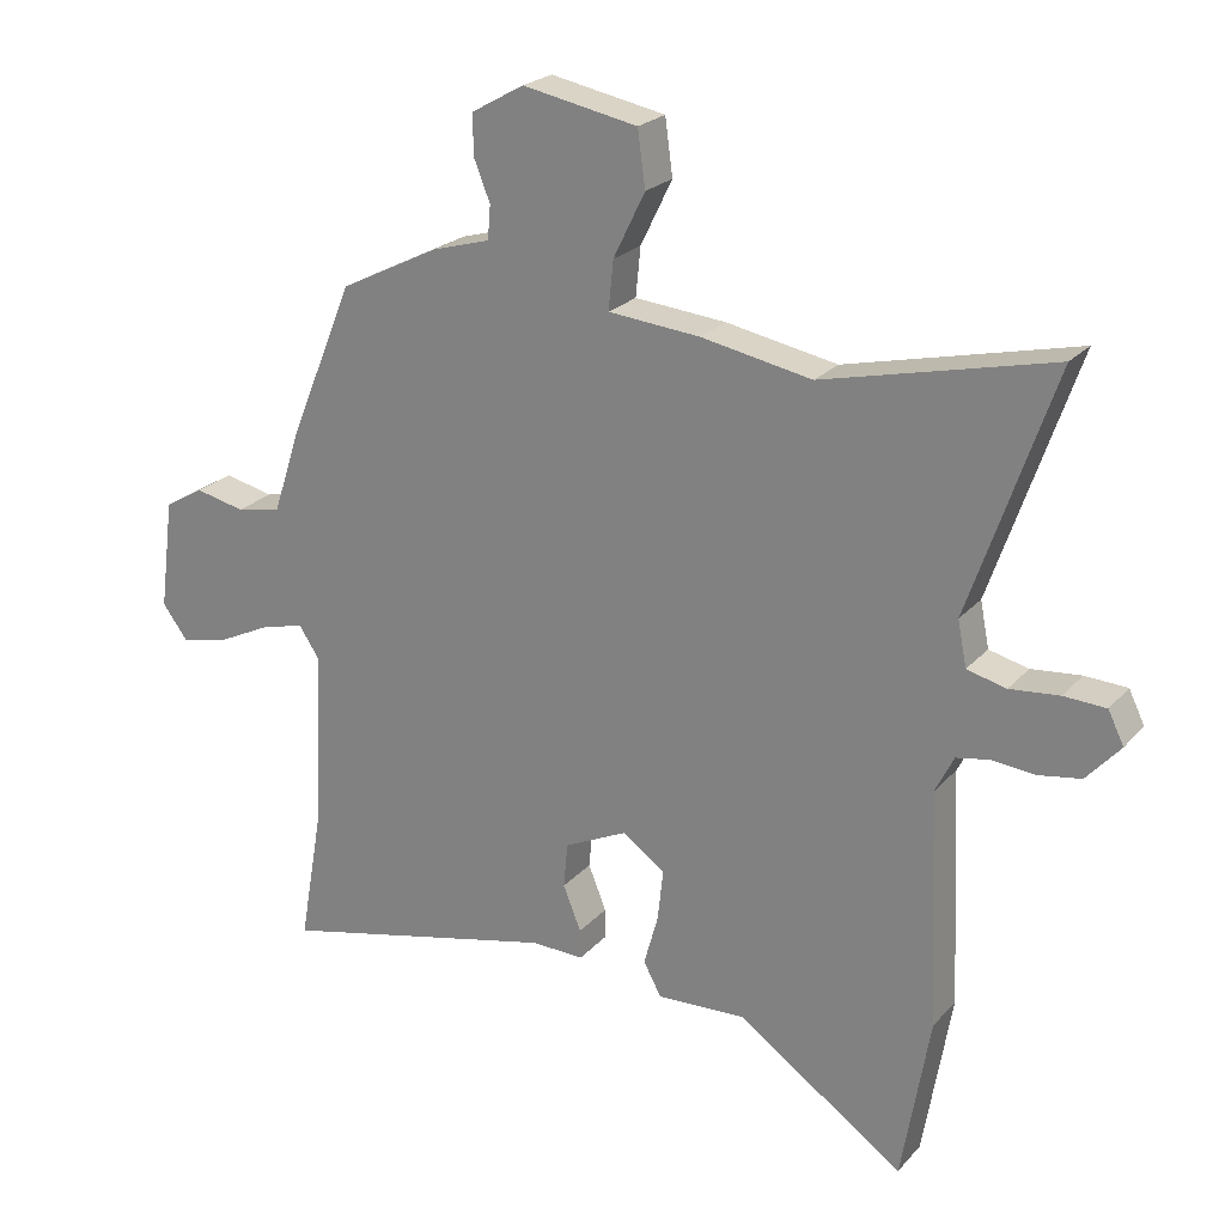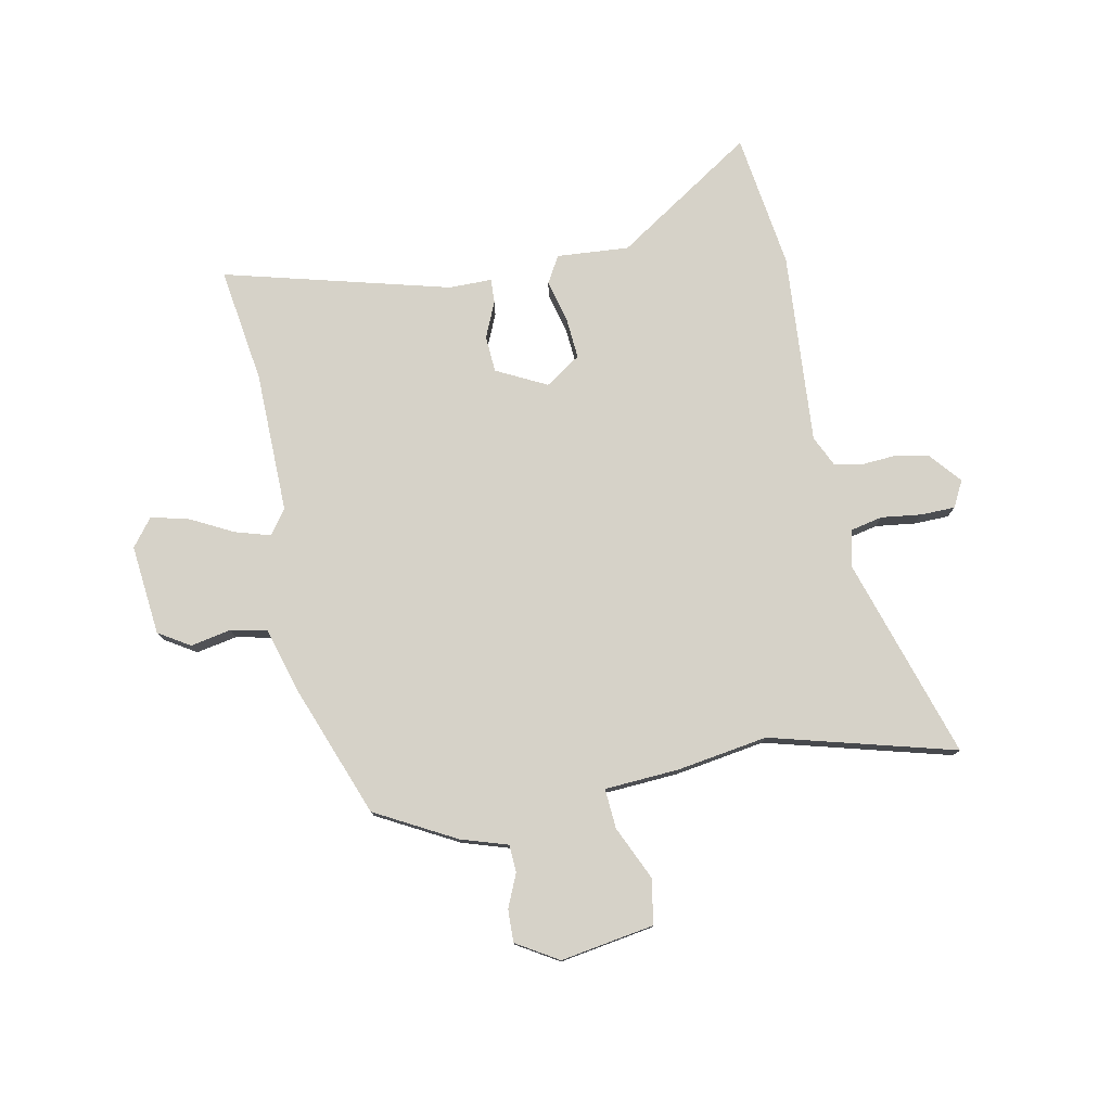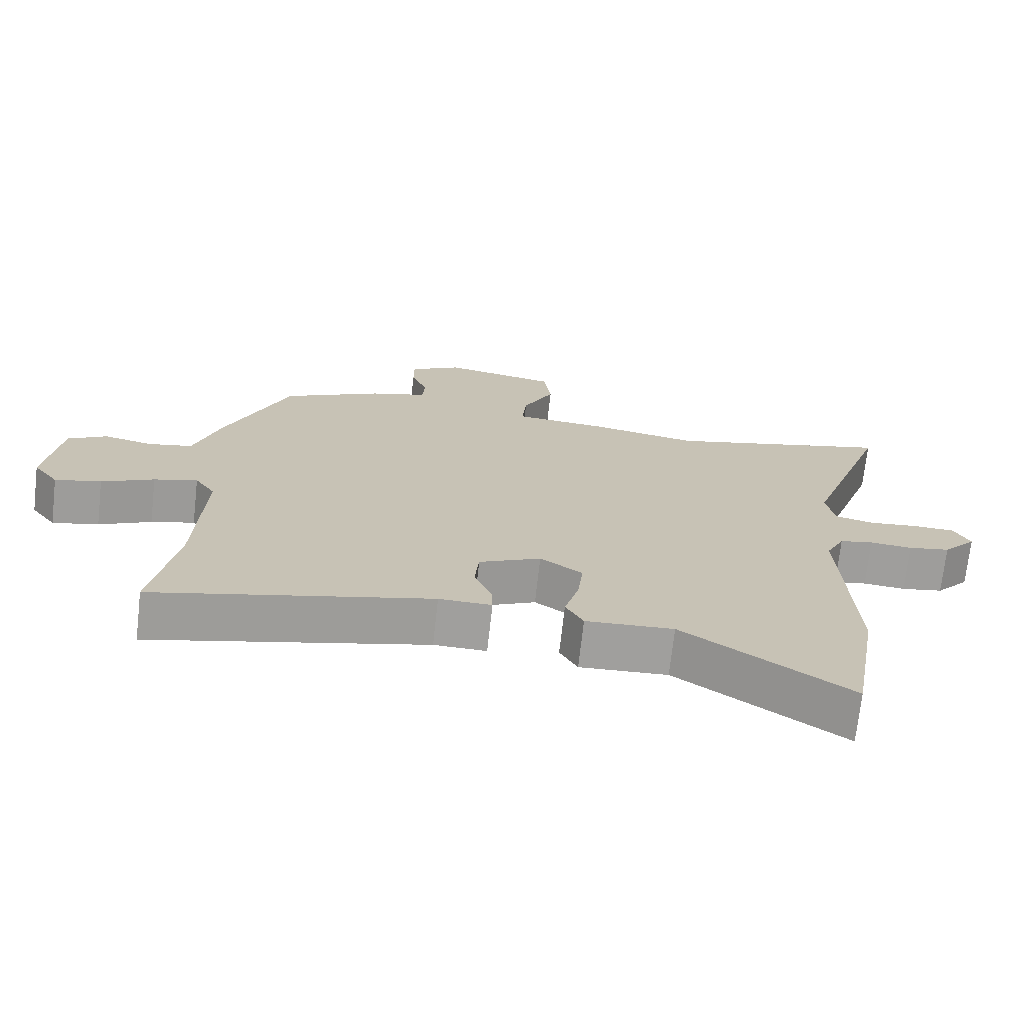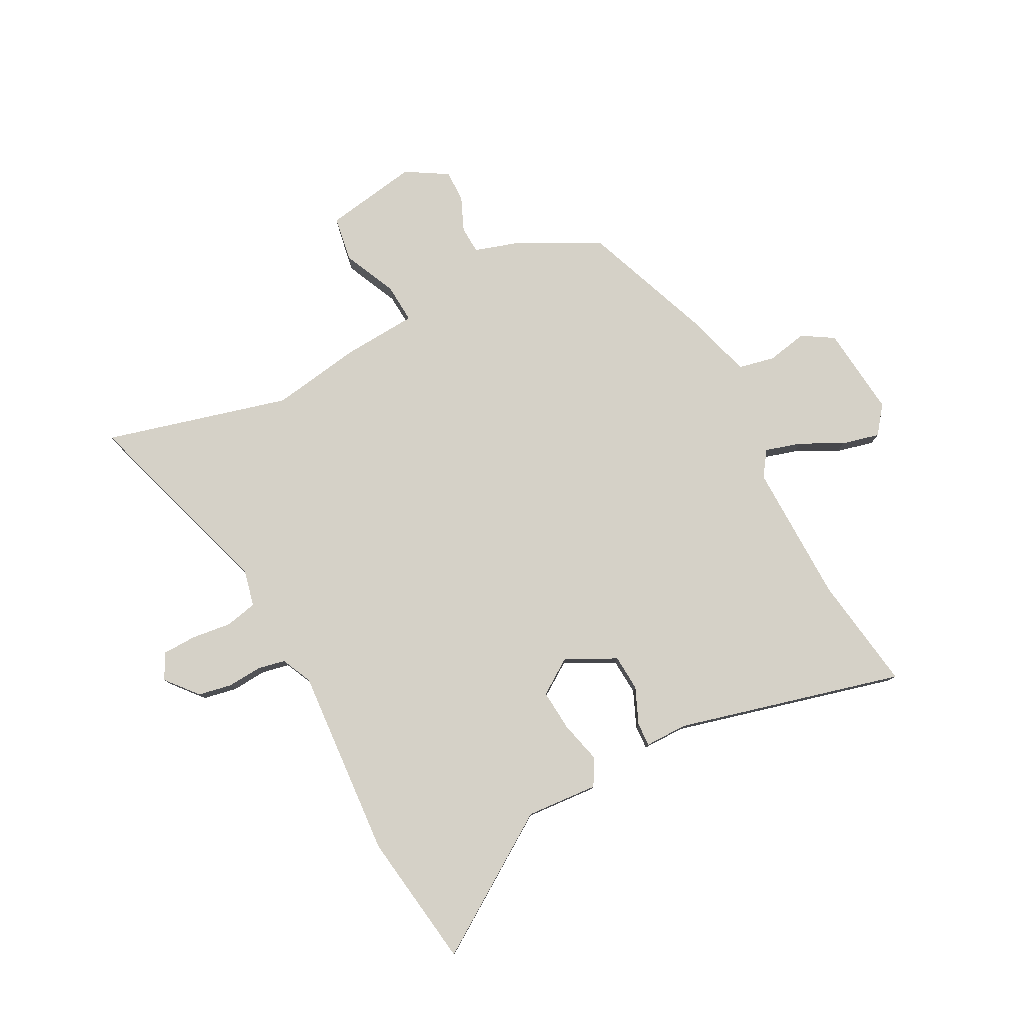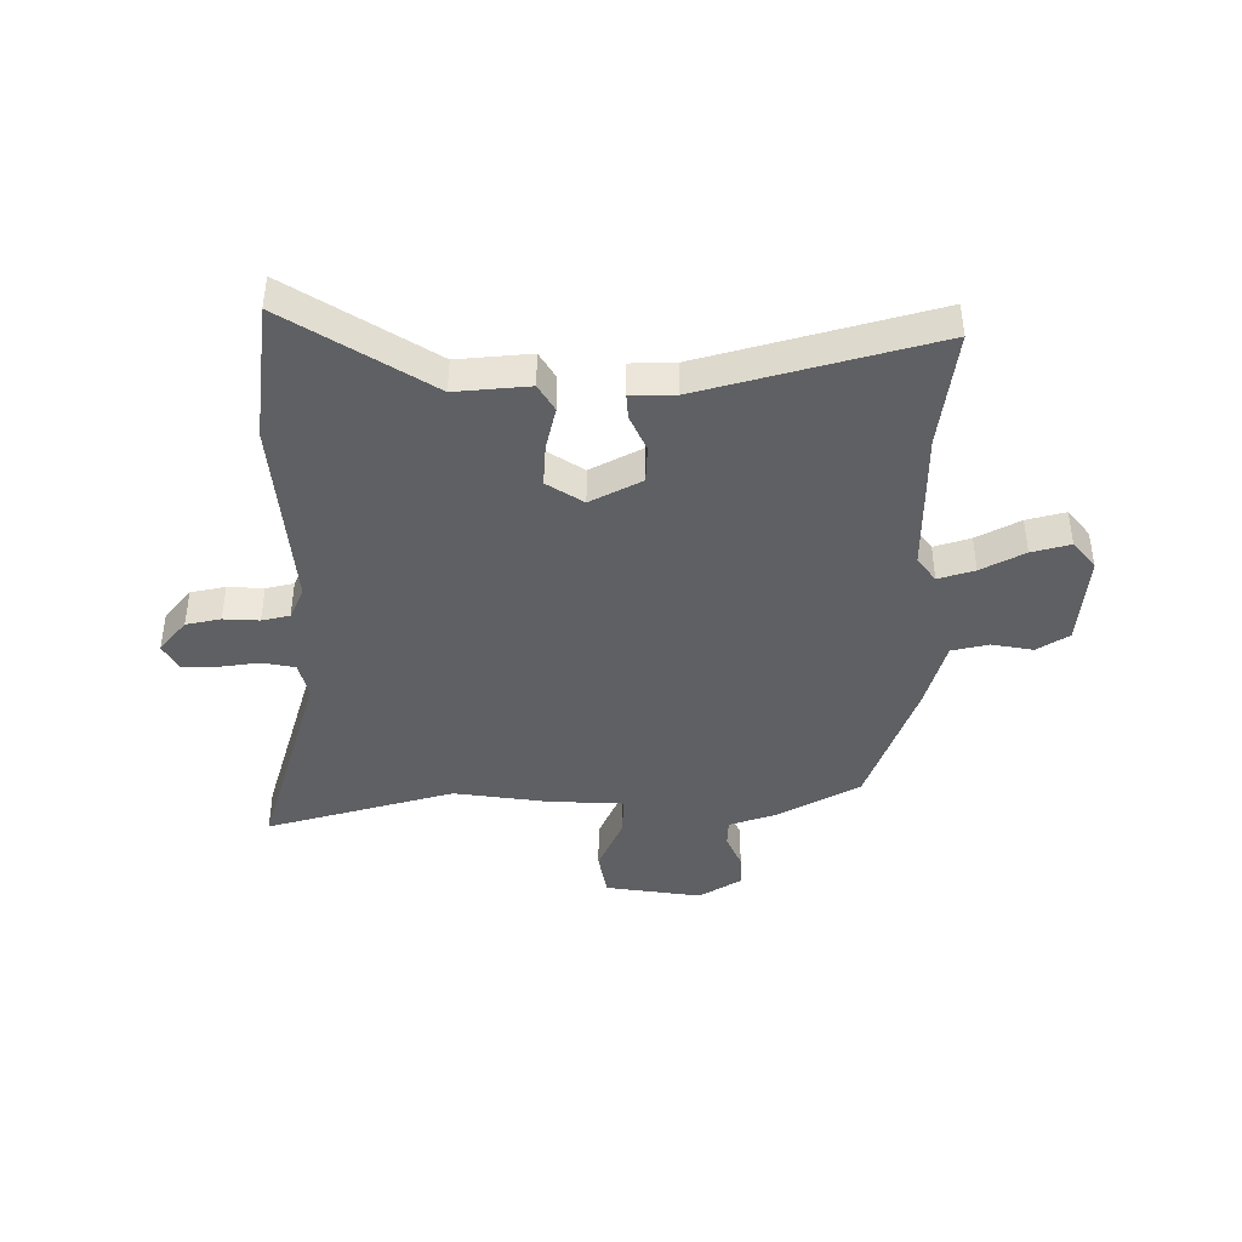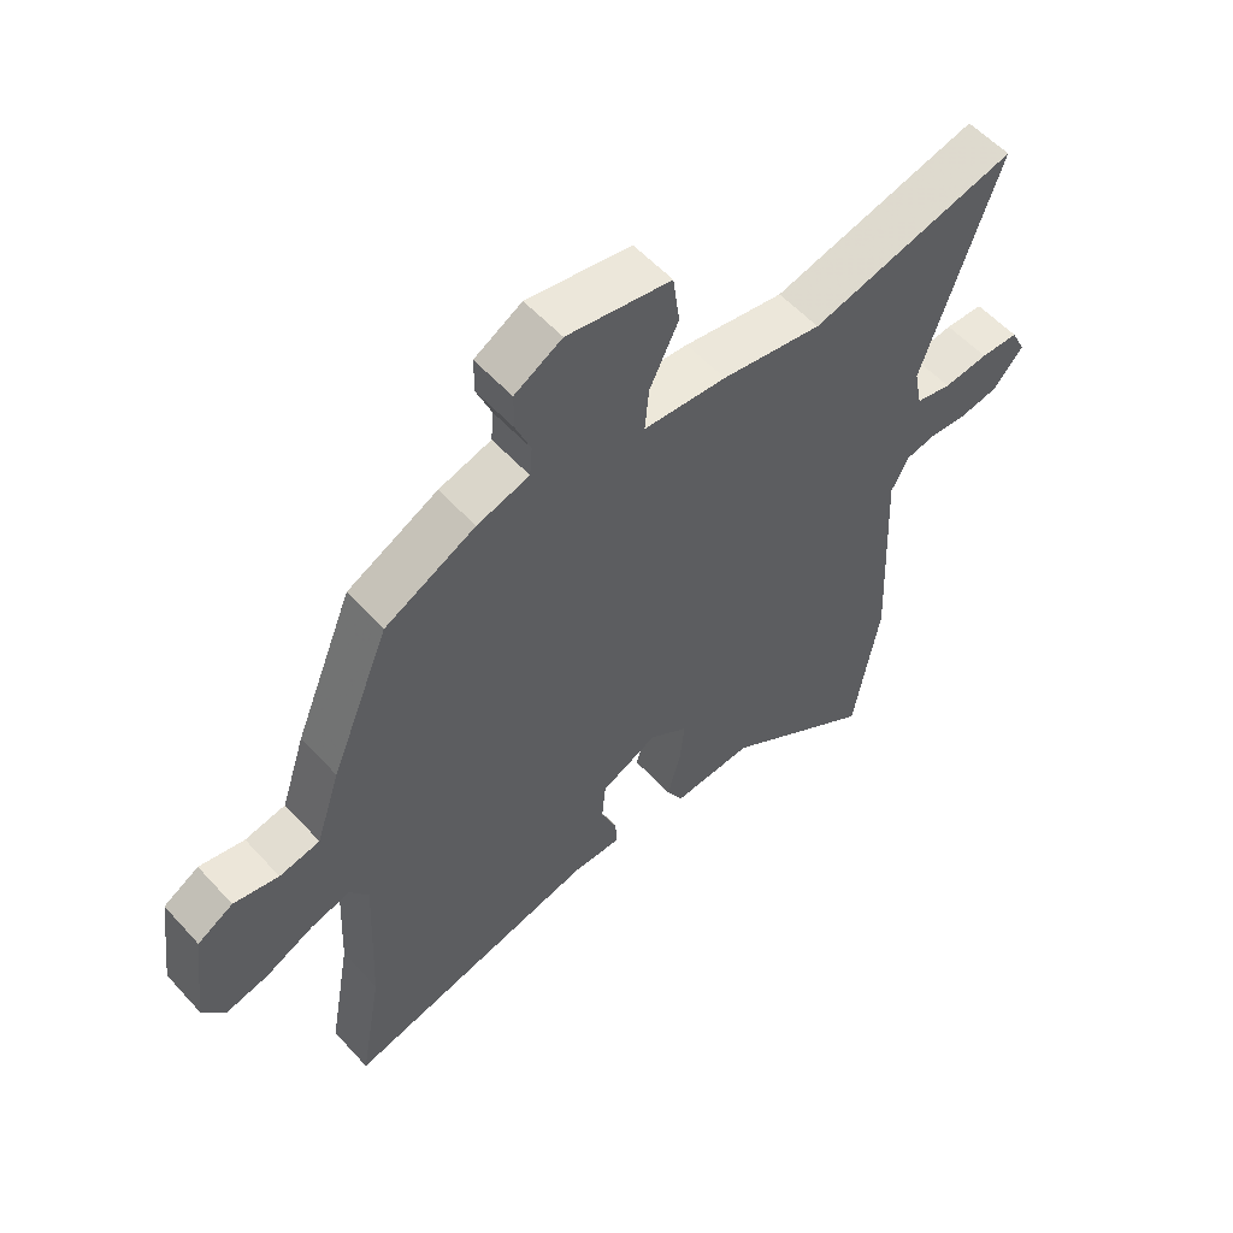
<metadata>
{"format":"obj","ext":"obj","renderer":"f3d","projection":"perspective","resolution":1024,"background":"white","views":[{"elev":23.1,"azim":30.2,"up":"+Z"},{"elev":77.7,"azim":-9.6,"up":"+Y"},{"elev":-71.4,"azim":-6.4,"up":"+Z"},{"elev":79.2,"azim":153.9,"up":"+Y"},{"elev":-42.1,"azim":-177.4,"up":"+Y"},{"elev":56.2,"azim":-41.6,"up":"+Z"}]}
</metadata>
<code>
v -0.509 0.07 -0.552
v -0.473 0.07 -0.347
v -0.462 0.07 -0.095
v -0.492 0.07 -0.05
v -0.556 0.07 -0.067
v -0.633 0.07 -0.104
v -0.701 0.07 -0.119
v -0.738 0.07 -0.069
v -0.717 0.07 0.092
v -0.66 0.07 0.125
v -0.588 0.07 0.109
v -0.523 0.07 0.121
v -0.484 0.07 0.24
v -0.39 0.07 0.469
v -0.245 0.07 0.542
v -0.161 0.07 0.566
v -0.157 0.07 0.615
v -0.181 0.07 0.675
v -0.181 0.07 0.733
v -0.105 0.07 0.776
v 0.062 0.07 0.744
v 0.073 0.07 0.663
v 0.027 0.07 0.569
v 0.02 0.07 0.498
v 0.153 0.07 0.486
v 0.314 0.07 0.456
v 0.646 0.07 0.535
v 0.523 0.07 0.18
v 0.536 0.07 0.114
v 0.593 0.07 0.1
v 0.665 0.07 0.107
v 0.726 0.07 0.104
v 0.749 0.07 0.057
v 0.7 0.07 0.002
v 0.639 0.07 -0.008
v 0.577 0.07 -0.002
v 0.528 0.07 -0.011
v 0.501 0.07 -0.065
v 0.516 0.07 -0.407
v 0.475 0.07 -0.648
v 0.232 0.07 -0.479
v 0.103 0.07 -0.485
v 0.077 0.07 -0.437
v 0.098 0.07 -0.362
v 0.106 0.07 -0.288
v 0.044 0.07 -0.244
v -0.047 0.07 -0.287
v -0.053 0.07 -0.352
v -0.027 0.07 -0.417
v -0.026 0.07 -0.46
v -0.103 0.07 -0.458
v -0.509 0 -0.552
v -0.473 0 -0.347
v -0.462 0 -0.095
v -0.492 0 -0.05
v -0.556 0 -0.067
v -0.633 0 -0.104
v -0.701 0 -0.119
v -0.738 0 -0.069
v -0.717 0 0.092
v -0.66 0 0.125
v -0.588 0 0.109
v -0.523 0 0.121
v -0.484 0 0.24
v -0.39 0 0.469
v -0.245 0 0.542
v -0.161 0 0.566
v -0.157 0 0.615
v -0.181 0 0.675
v -0.181 0 0.733
v -0.105 0 0.776
v 0.062 0 0.744
v 0.073 0 0.663
v 0.027 0 0.569
v 0.02 0 0.498
v 0.153 0 0.486
v 0.314 0 0.456
v 0.646 0 0.535
v 0.523 0 0.18
v 0.536 0 0.114
v 0.593 0 0.1
v 0.665 0 0.107
v 0.726 0 0.104
v 0.749 0 0.057
v 0.7 0 0.002
v 0.639 0 -0.008
v 0.577 0 -0.002
v 0.528 0 -0.011
v 0.501 0 -0.065
v 0.516 0 -0.407
v 0.475 0 -0.648
v 0.232 0 -0.479
v 0.103 0 -0.485
v 0.077 0 -0.437
v 0.098 0 -0.362
v 0.106 0 -0.288
v 0.044 0 -0.244
v -0.047 0 -0.287
v -0.053 0 -0.352
v -0.027 0 -0.417
v -0.026 0 -0.46
v -0.103 0 -0.458
f 48 49 50 51
f 47 48 51 1
f 41 42 43 44
f 41 44 45
f 38 39 40 41
f 37 38 41 45
f 33 34 35 36
f 33 36 37
f 30 31 32 33
f 29 30 33 37
f 28 29 37 45
f 26 27 28 45
f 24 25 26 45
f 20 21 22 23
f 20 23 24
f 17 18 19 20
f 16 17 20 24
f 12 13 14 15
f 12 15 16 24
f 8 9 10 11
f 8 11 12
f 5 6 7 8
f 4 5 8 12
f 3 4 12 24
f 47 1 2
f 46 47 2 3
f 24 45 46
f 3 24 46
f 102 101 100 99
f 52 102 99 98
f 95 94 93 92
f 96 95 92
f 92 91 90 89
f 96 92 89 88
f 87 86 85 84
f 88 87 84
f 84 83 82 81
f 88 84 81 80
f 96 88 80 79
f 96 79 78 77
f 96 77 76 75
f 74 73 72 71
f 75 74 71
f 71 70 69 68
f 75 71 68 67
f 66 65 64 63
f 75 67 66 63
f 62 61 60 59
f 63 62 59
f 59 58 57 56
f 63 59 56 55
f 75 63 55 54
f 53 52 98
f 54 53 98 97
f 97 96 75
f 97 75 54
f 1 52 53 2
f 2 53 54 3
f 3 54 55 4
f 4 55 56 5
f 5 56 57 6
f 6 57 58 7
f 7 58 59 8
f 8 59 60 9
f 9 60 61 10
f 10 61 62 11
f 11 62 63 12
f 12 63 64 13
f 13 64 65 14
f 14 65 66 15
f 15 66 67 16
f 16 67 68 17
f 17 68 69 18
f 18 69 70 19
f 19 70 71 20
f 20 71 72 21
f 21 72 73 22
f 22 73 74 23
f 23 74 75 24
f 24 75 76 25
f 25 76 77 26
f 26 77 78 27
f 27 78 79 28
f 28 79 80 29
f 29 80 81 30
f 30 81 82 31
f 31 82 83 32
f 32 83 84 33
f 33 84 85 34
f 34 85 86 35
f 35 86 87 36
f 36 87 88 37
f 37 88 89 38
f 38 89 90 39
f 39 90 91 40
f 40 91 92 41
f 41 92 93 42
f 42 93 94 43
f 43 94 95 44
f 44 95 96 45
f 45 96 97 46
f 46 97 98 47
f 47 98 99 48
f 48 99 100 49
f 49 100 101 50
f 50 101 102 51
f 51 102 52 1

</code>
